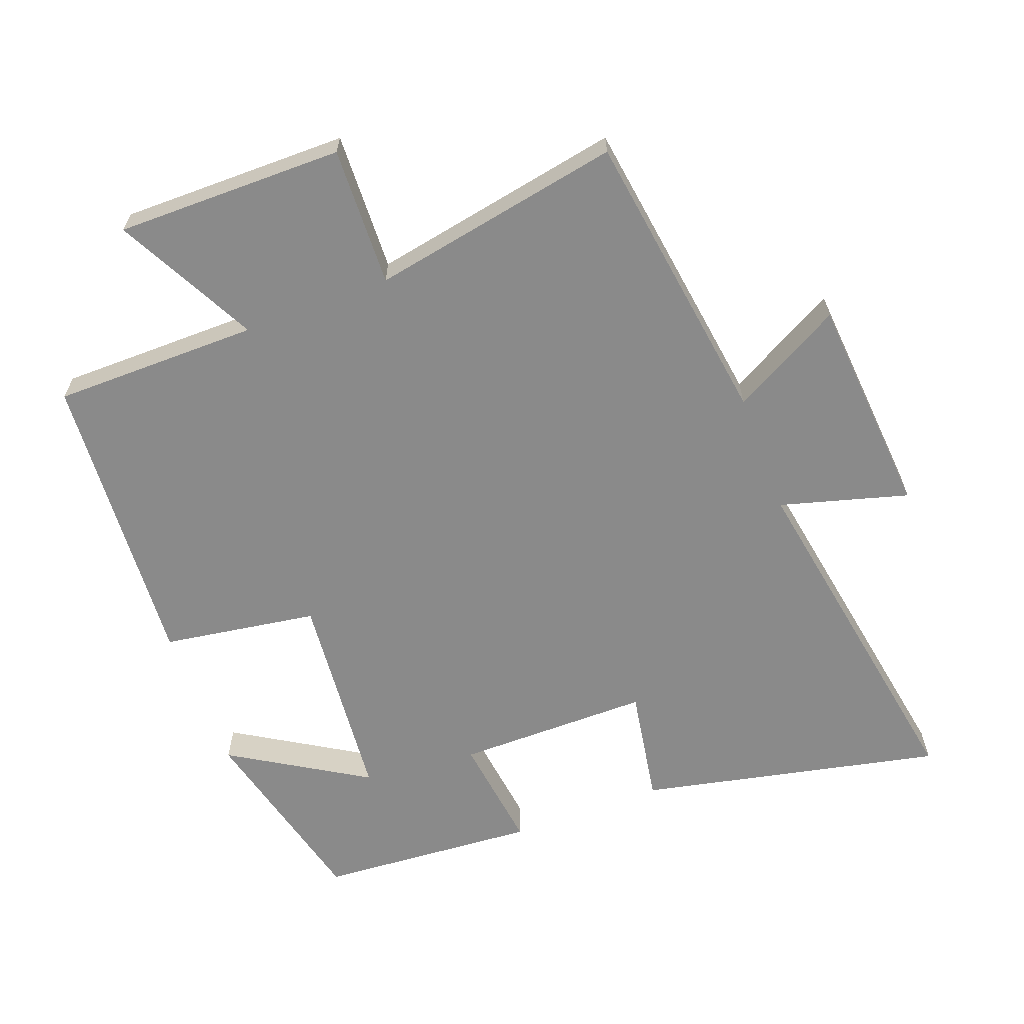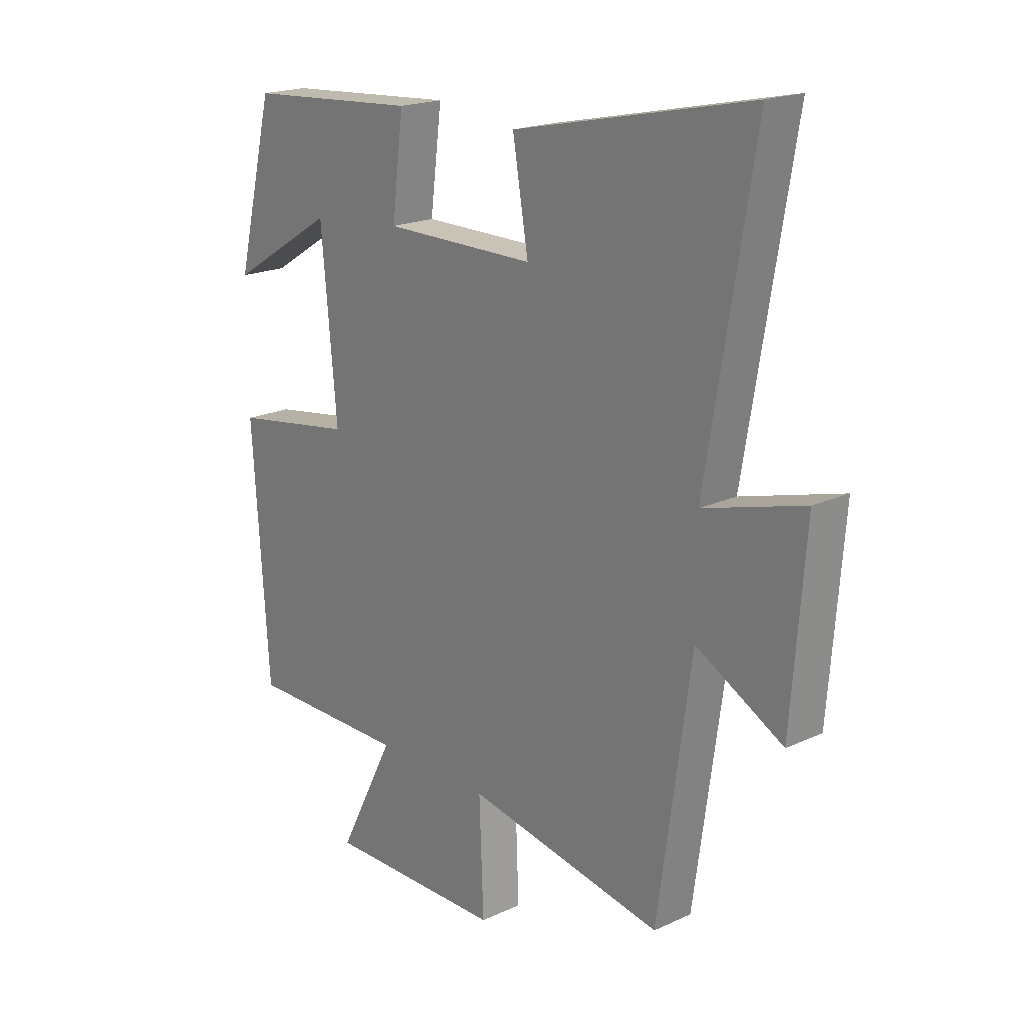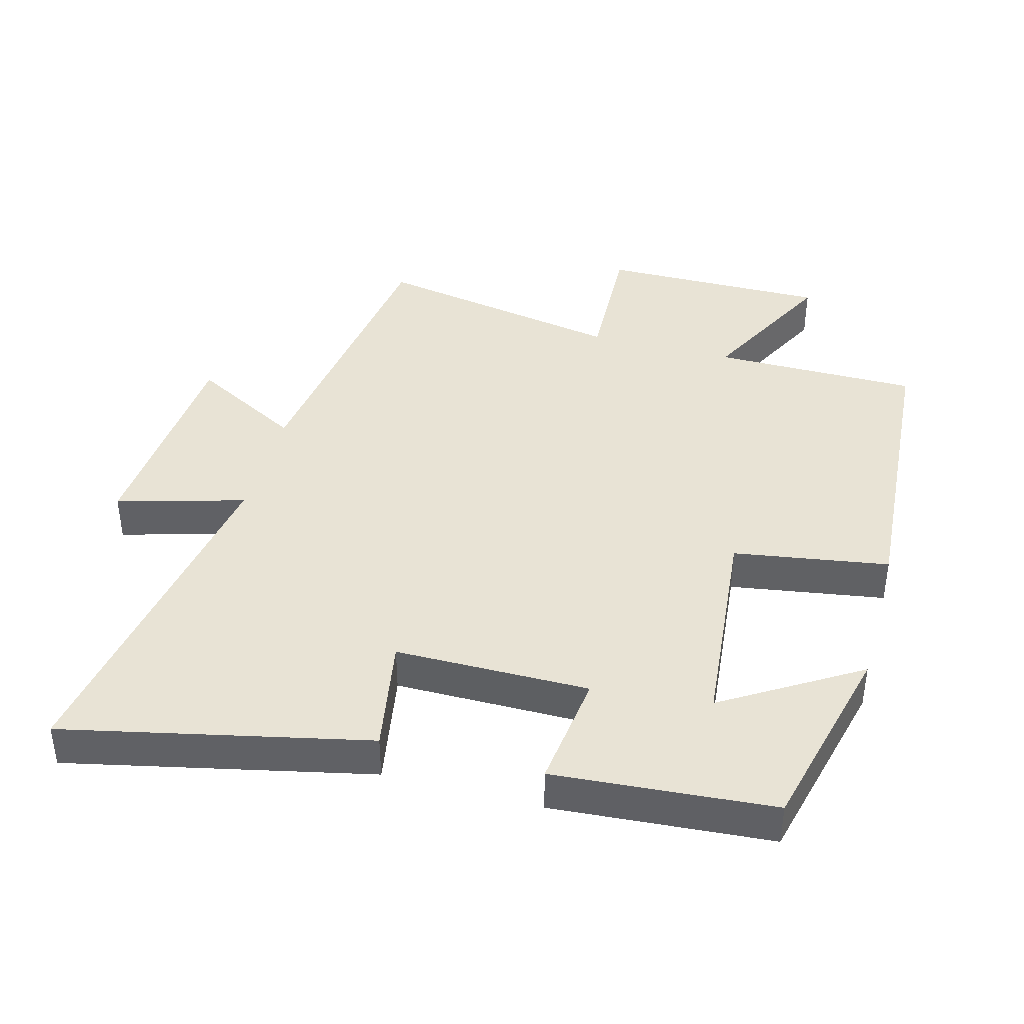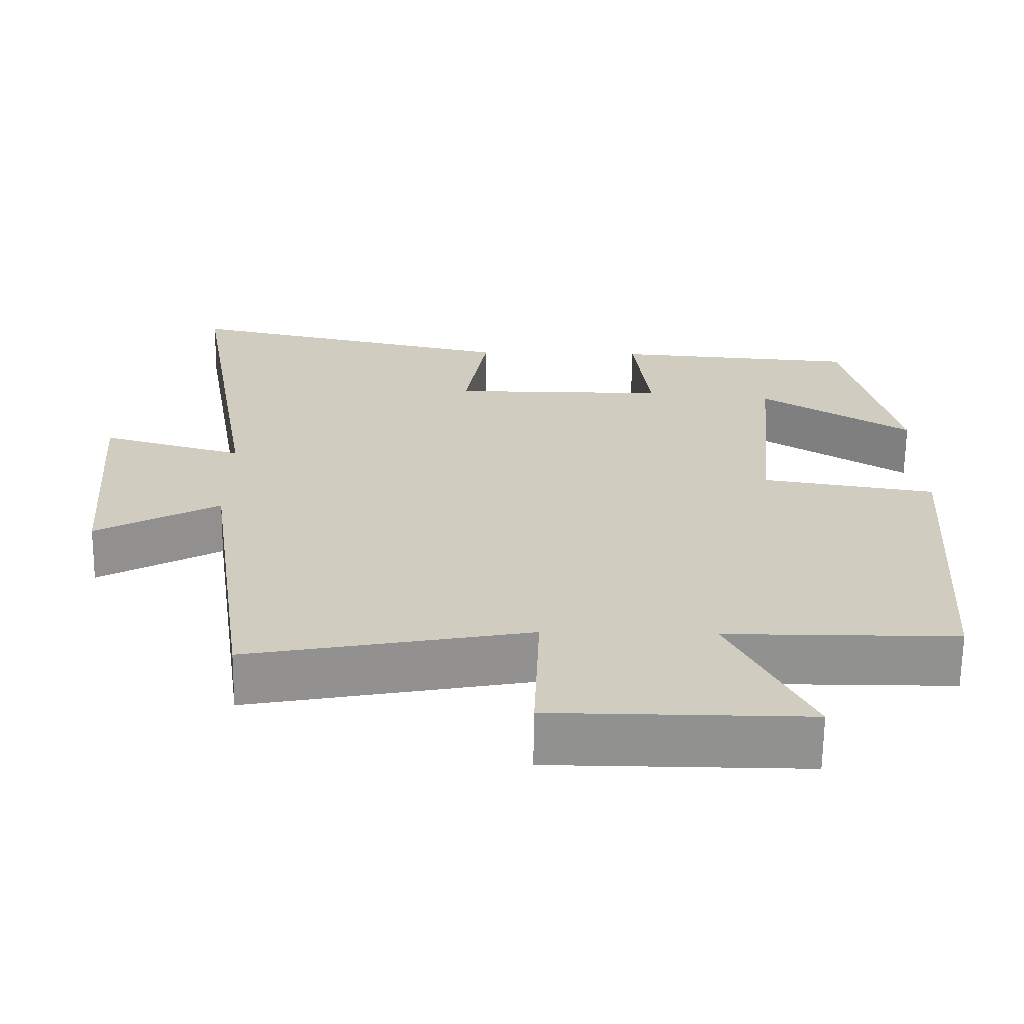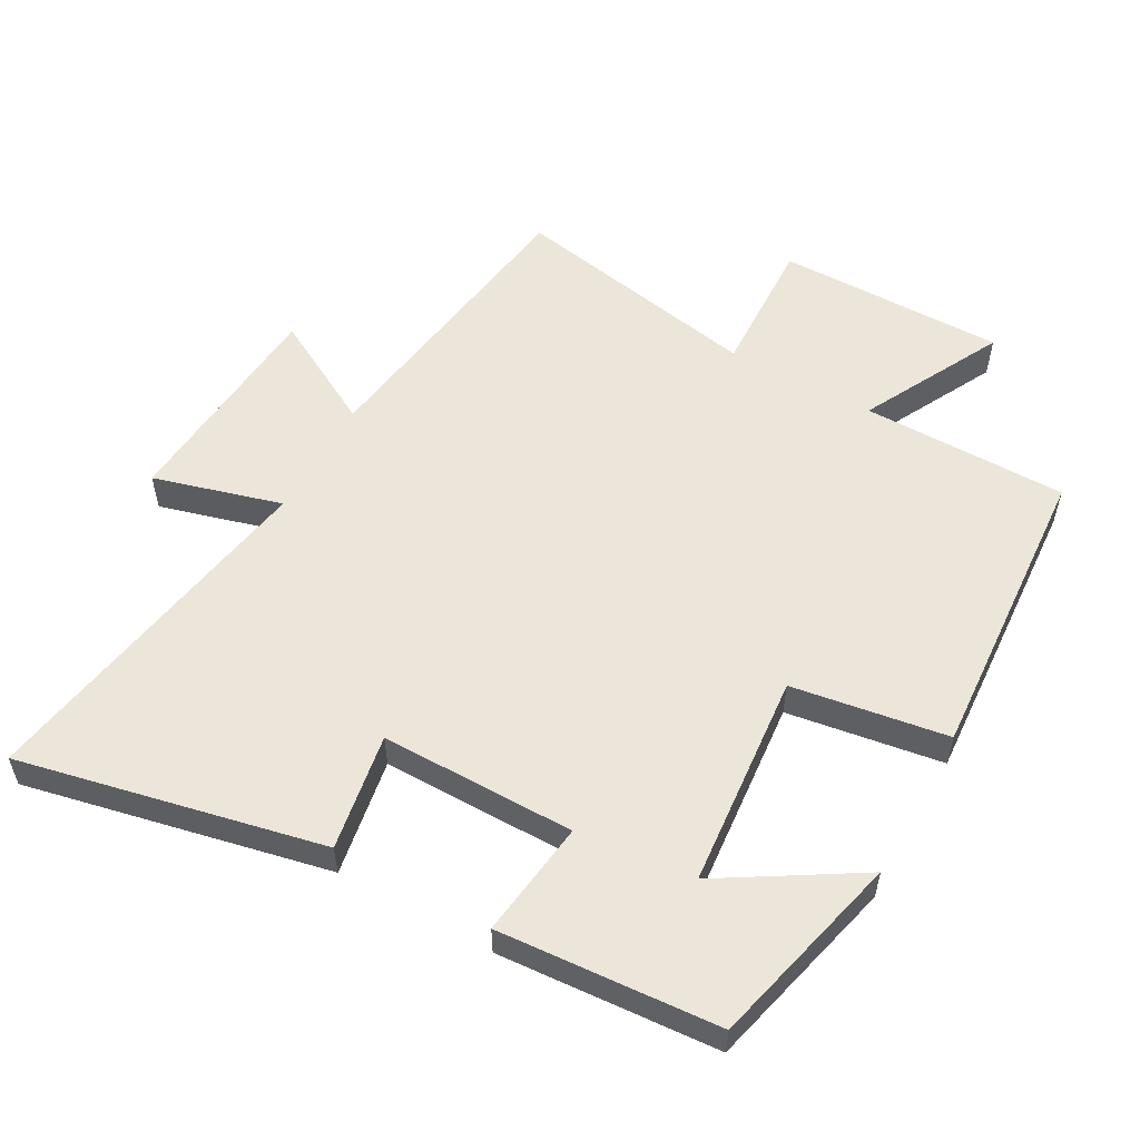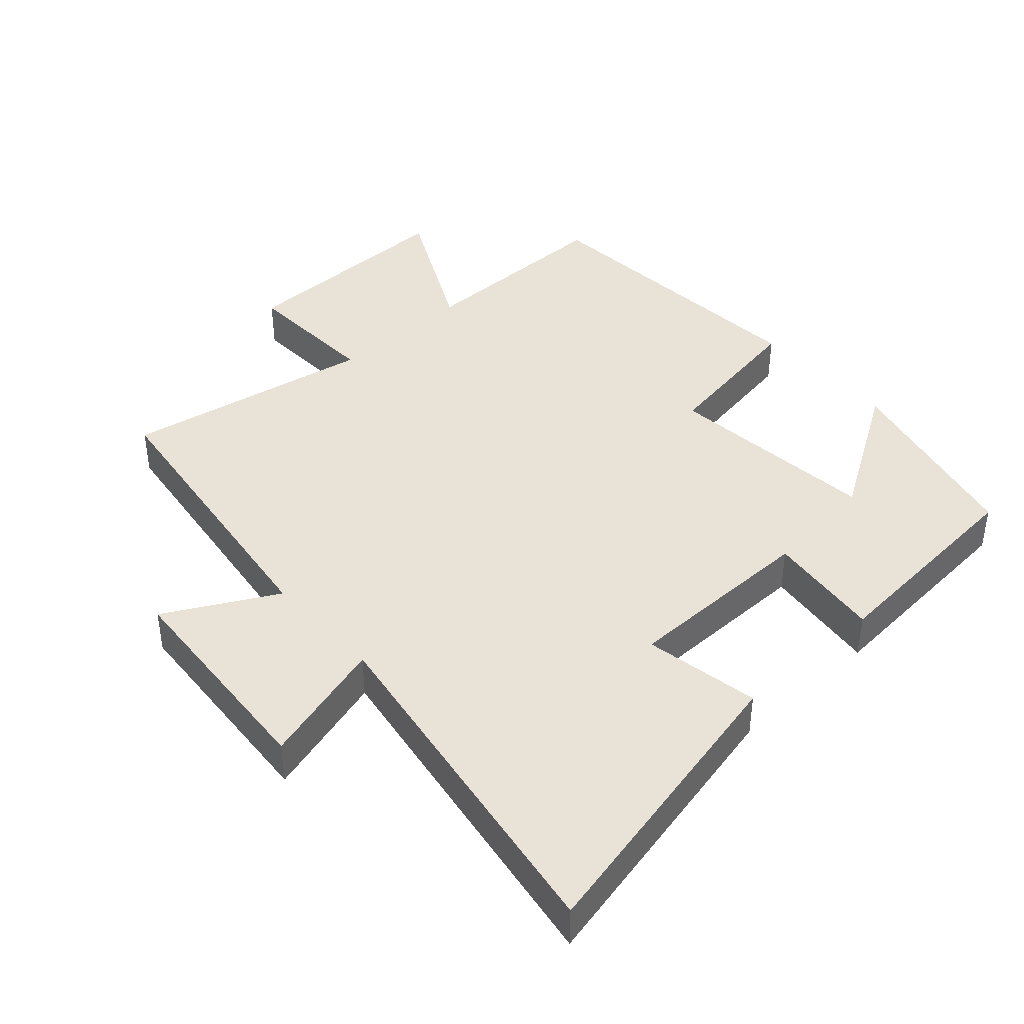
<metadata>
{"format":"obj","ext":"obj","renderer":"f3d","projection":"perspective","resolution":1024,"background":"white","views":[{"elev":-63.4,"azim":-159.3,"up":"+Y"},{"elev":19.4,"azim":-130.8,"up":"+Z"},{"elev":41.0,"azim":15.0,"up":"+Y"},{"elev":-65.9,"azim":-0.7,"up":"+Z"},{"elev":55.4,"azim":29.2,"up":"+Y"},{"elev":41.6,"azim":-42.4,"up":"+Y"}]}
</metadata>
<code>
v 0.469 0.07 -0.499
v 0.162 0.07 -0.5
v 0.27 0.07 -0.71
v -0.07 0.07 -0.708
v -0.062 0.07 -0.5
v -0.437 0.07 -0.57
v -0.5 0.07 -0.123
v -0.665 0.07 -0.213
v -0.691 0.07 0.119
v -0.5 0.07 0.065
v -0.59 0.07 0.598
v -0.138 0.07 0.5
v -0.168 0.07 0.326
v 0.122 0.07 0.326
v 0.1 0.07 0.5
v 0.428 0.07 0.476
v 0.5 0.07 0.184
v 0.298 0.07 0.308
v 0.268 0.07 -0.012
v 0.5 0.07 -0.048
v 0.469 0 -0.499
v 0.162 0 -0.5
v 0.27 0 -0.71
v -0.07 0 -0.708
v -0.062 0 -0.5
v -0.437 0 -0.57
v -0.5 0 -0.123
v -0.665 0 -0.213
v -0.691 0 0.119
v -0.5 0 0.065
v -0.59 0 0.598
v -0.138 0 0.5
v -0.168 0 0.326
v 0.122 0 0.326
v 0.1 0 0.5
v 0.428 0 0.476
v 0.5 0 0.184
v 0.298 0 0.308
v 0.268 0 -0.012
v 0.5 0 -0.048
f 19 20 1 2
f 18 19 2
f 15 16 17 18
f 14 15 18
f 13 14 18 2
f 10 11 12 13
f 10 13 2
f 7 8 9 10
f 5 6 7 10
f 5 10 2 3
f 3 4 5
f 22 21 40 39
f 22 39 38
f 38 37 36 35
f 38 35 34
f 22 38 34 33
f 33 32 31 30
f 22 33 30
f 30 29 28 27
f 30 27 26 25
f 23 22 30 25
f 25 24 23
f 1 21 22 2
f 2 22 23 3
f 3 23 24 4
f 4 24 25 5
f 5 25 26 6
f 6 26 27 7
f 7 27 28 8
f 8 28 29 9
f 9 29 30 10
f 10 30 31 11
f 11 31 32 12
f 12 32 33 13
f 13 33 34 14
f 14 34 35 15
f 15 35 36 16
f 16 36 37 17
f 17 37 38 18
f 18 38 39 19
f 19 39 40 20
f 20 40 21 1

</code>
